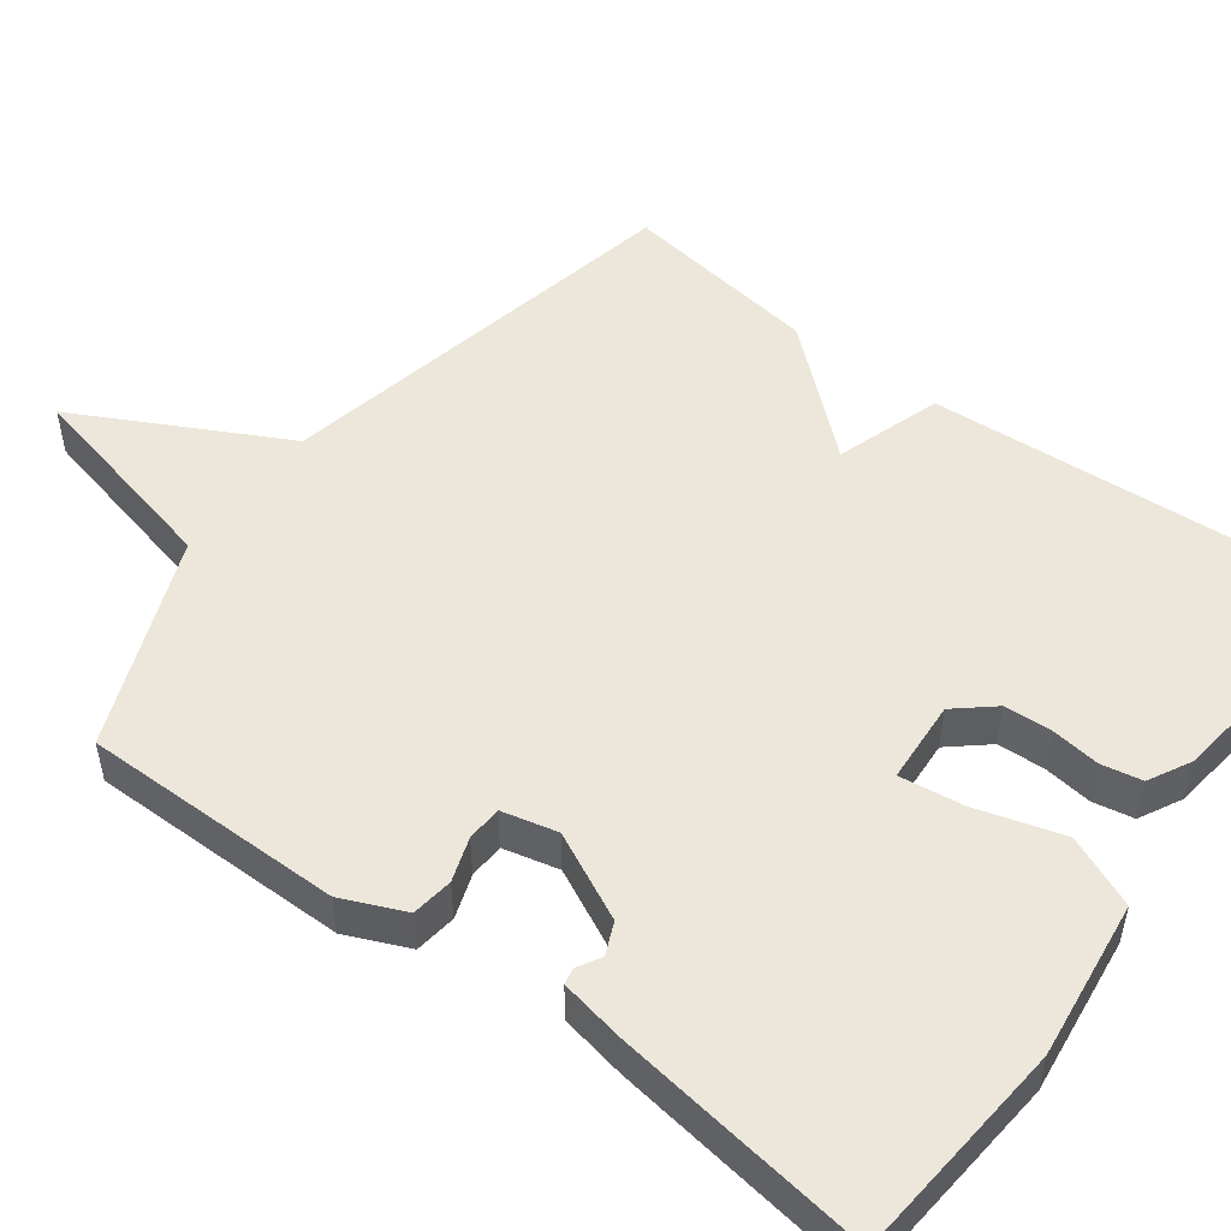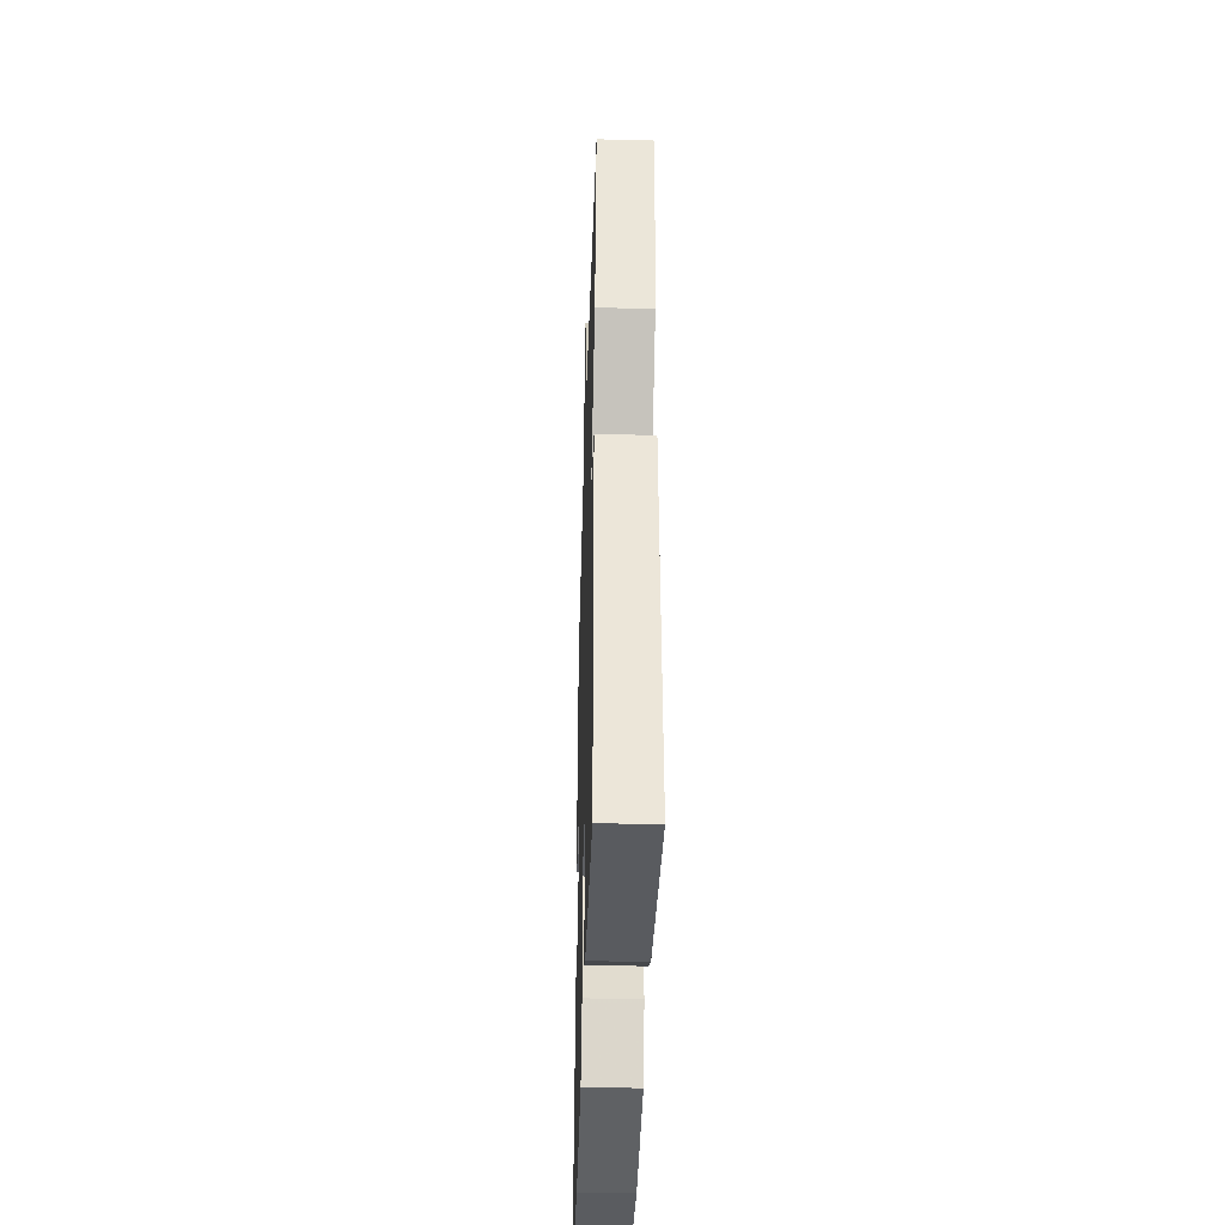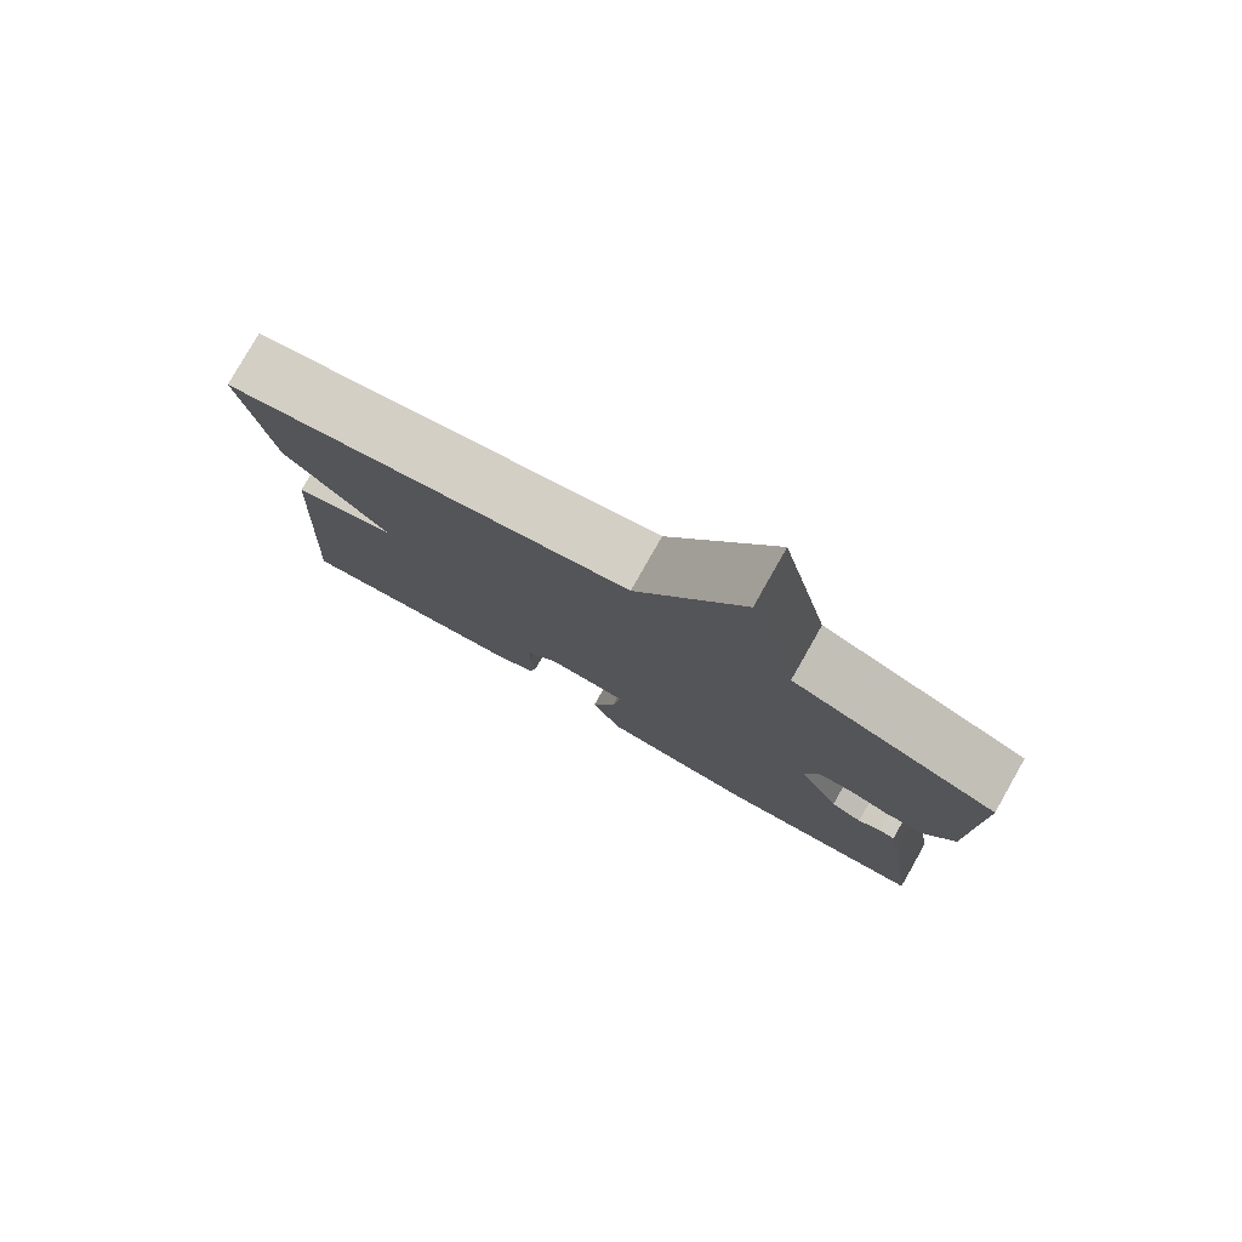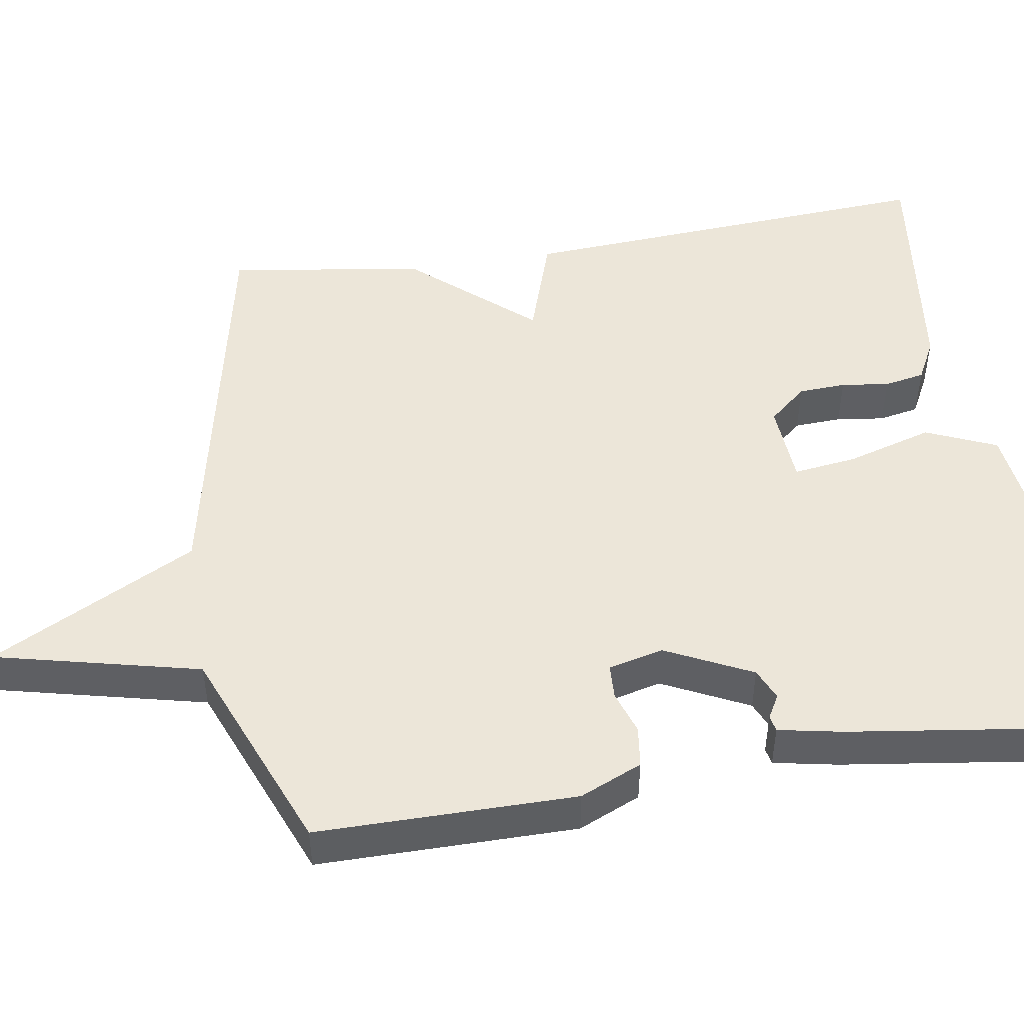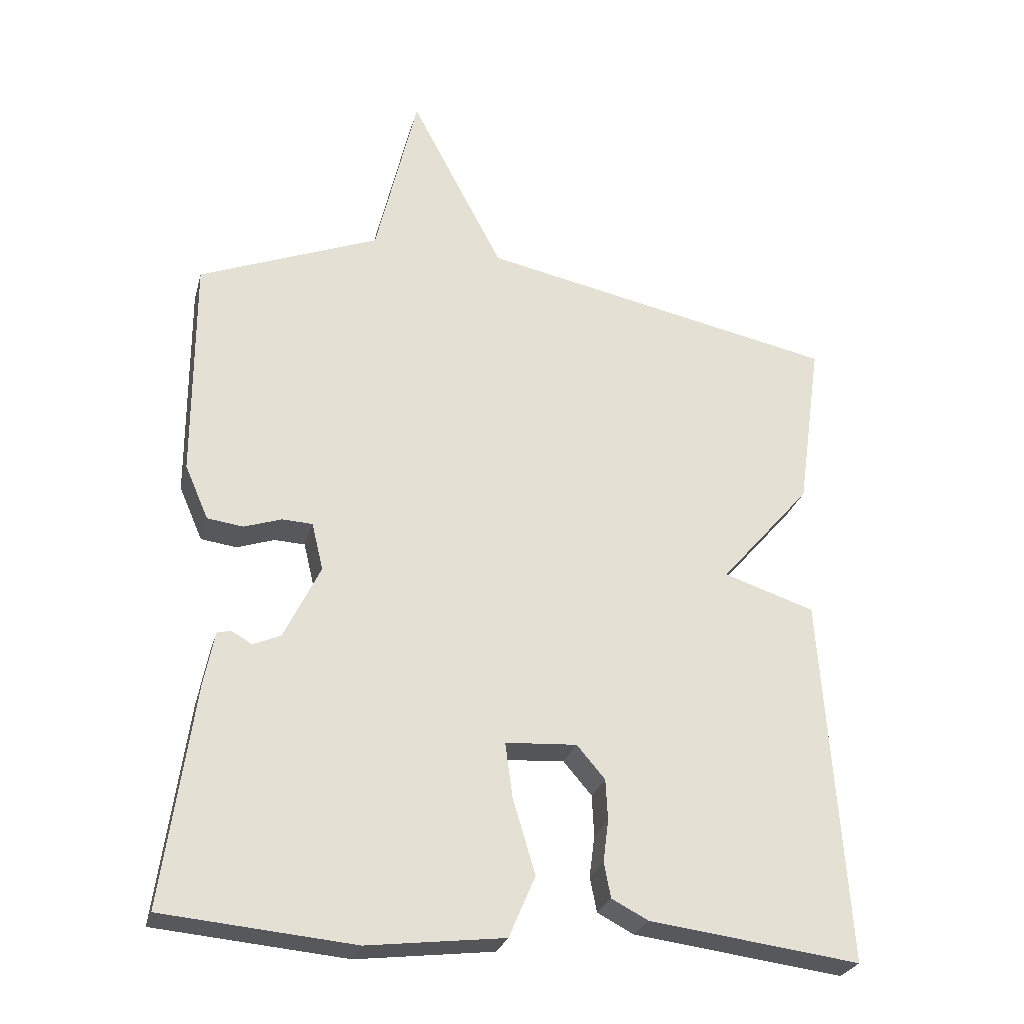
<metadata>
{"format":"obj","ext":"obj","renderer":"f3d","projection":"perspective","resolution":1024,"background":"white","views":[{"elev":51.0,"azim":126.8,"up":"+Y"},{"elev":-39.4,"azim":-91.8,"up":"+Z"},{"elev":79.6,"azim":29.6,"up":"+Z"},{"elev":48.6,"azim":81.0,"up":"+Y"},{"elev":-27.1,"azim":165.6,"up":"+Z"}]}
</metadata>
<code>
v -0.5 0.07 0.5
v 0.032 0.07 0.608
v 0.17 0.07 0.872
v 0.232 0.07 0.608
v 0.5 0.07 0.5
v 0.499 0.07 0.167
v 0.464 0.07 0.087
v 0.411 0.07 0.08
v 0.355 0.07 0.099
v 0.31 0.07 0.097
v 0.293 0.07 0.026
v 0.347 0.07 -0.085
v 0.388 0.07 -0.103
v 0.418 0.07 -0.086
v 0.439 0.07 -0.09
v 0.455 0.07 -0.173
v 0.5 0.07 -0.5
v 0.217 0.07 -0.525
v 0.014 0.07 -0.5
v -0.025 0.07 -0.409
v 0.008 0.07 -0.298
v 0.019 0.07 -0.216
v -0.087 0.07 -0.209
v -0.129 0.07 -0.258
v -0.132 0.07 -0.319
v -0.124 0.07 -0.381
v -0.134 0.07 -0.433
v -0.188 0.07 -0.461
v -0.5 0.07 -0.5
v -0.464 0.07 0.047
v -0.329 0.07 0.091
v -0.464 0.07 0.247
v -0.5 0 0.5
v 0.032 0 0.608
v 0.17 0 0.872
v 0.232 0 0.608
v 0.5 0 0.5
v 0.499 0 0.167
v 0.464 0 0.087
v 0.411 0 0.08
v 0.355 0 0.099
v 0.31 0 0.097
v 0.293 0 0.026
v 0.347 0 -0.085
v 0.388 0 -0.103
v 0.418 0 -0.086
v 0.439 0 -0.09
v 0.455 0 -0.173
v 0.5 0 -0.5
v 0.217 0 -0.525
v 0.014 0 -0.5
v -0.025 0 -0.409
v 0.008 0 -0.298
v 0.019 0 -0.216
v -0.087 0 -0.209
v -0.129 0 -0.258
v -0.132 0 -0.319
v -0.124 0 -0.381
v -0.134 0 -0.433
v -0.188 0 -0.461
v -0.5 0 -0.5
v -0.464 0 0.047
v -0.329 0 0.091
v -0.464 0 0.247
f 31 32 1 2
f 29 30 31
f 28 29 31
f 27 28 31
f 26 27 31
f 25 26 31
f 24 25 31
f 23 24 31 2
f 2 3 4
f 23 2 4
f 22 23 4
f 21 22 4 5
f 18 19 20
f 17 18 20
f 16 17 20
f 15 16 20
f 14 15 20
f 13 14 20
f 12 13 20 21
f 11 12 21
f 10 11 21
f 7 8 9
f 6 7 9
f 5 6 9
f 5 9 10
f 5 10 21
f 34 33 64 63
f 63 62 61
f 63 61 60
f 63 60 59
f 63 59 58
f 63 58 57
f 63 57 56
f 34 63 56 55
f 36 35 34
f 36 34 55
f 36 55 54
f 37 36 54 53
f 52 51 50
f 52 50 49
f 52 49 48
f 52 48 47
f 52 47 46
f 52 46 45
f 53 52 45 44
f 53 44 43
f 53 43 42
f 41 40 39
f 41 39 38
f 41 38 37
f 42 41 37
f 53 42 37
f 1 33 34 2
f 2 34 35 3
f 3 35 36 4
f 4 36 37 5
f 5 37 38 6
f 6 38 39 7
f 7 39 40 8
f 8 40 41 9
f 9 41 42 10
f 10 42 43 11
f 11 43 44 12
f 12 44 45 13
f 13 45 46 14
f 14 46 47 15
f 15 47 48 16
f 16 48 49 17
f 17 49 50 18
f 18 50 51 19
f 19 51 52 20
f 20 52 53 21
f 21 53 54 22
f 22 54 55 23
f 23 55 56 24
f 24 56 57 25
f 25 57 58 26
f 26 58 59 27
f 27 59 60 28
f 28 60 61 29
f 29 61 62 30
f 30 62 63 31
f 31 63 64 32
f 32 64 33 1

</code>
